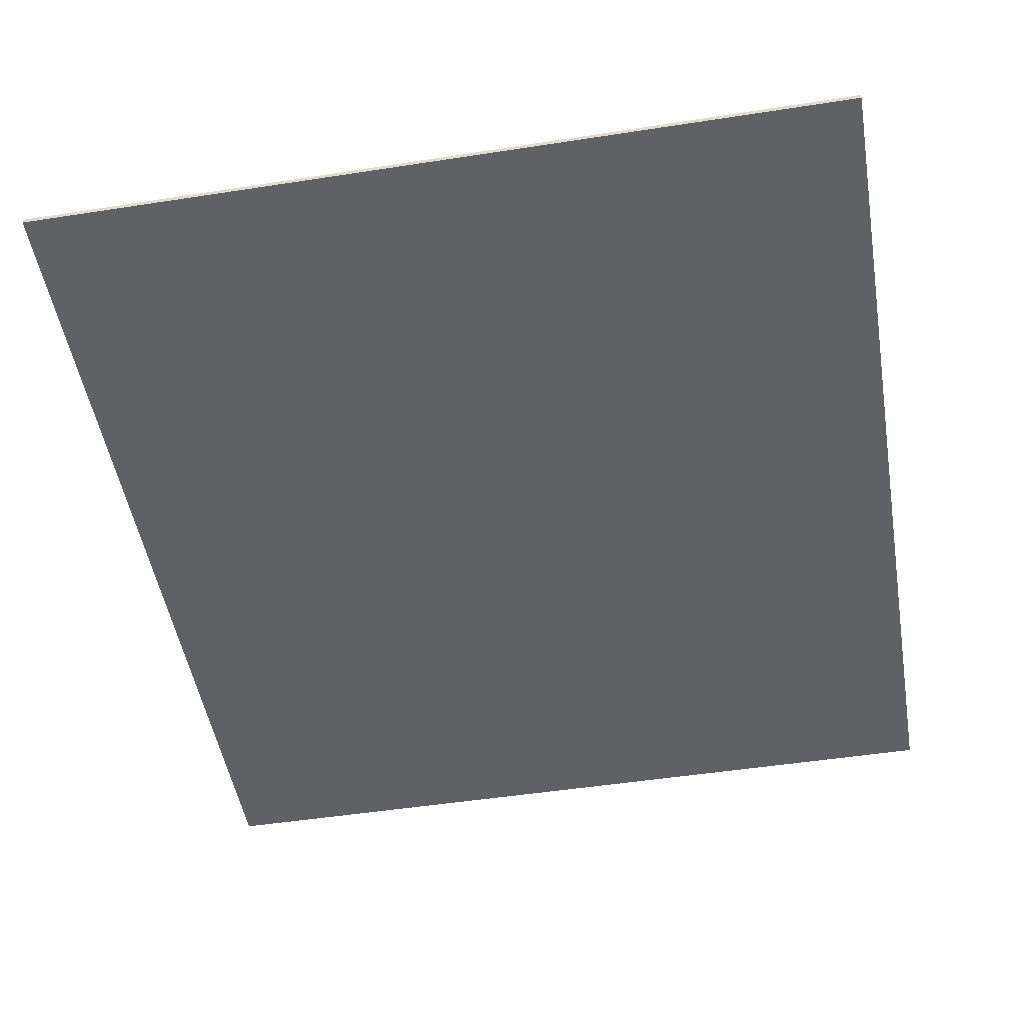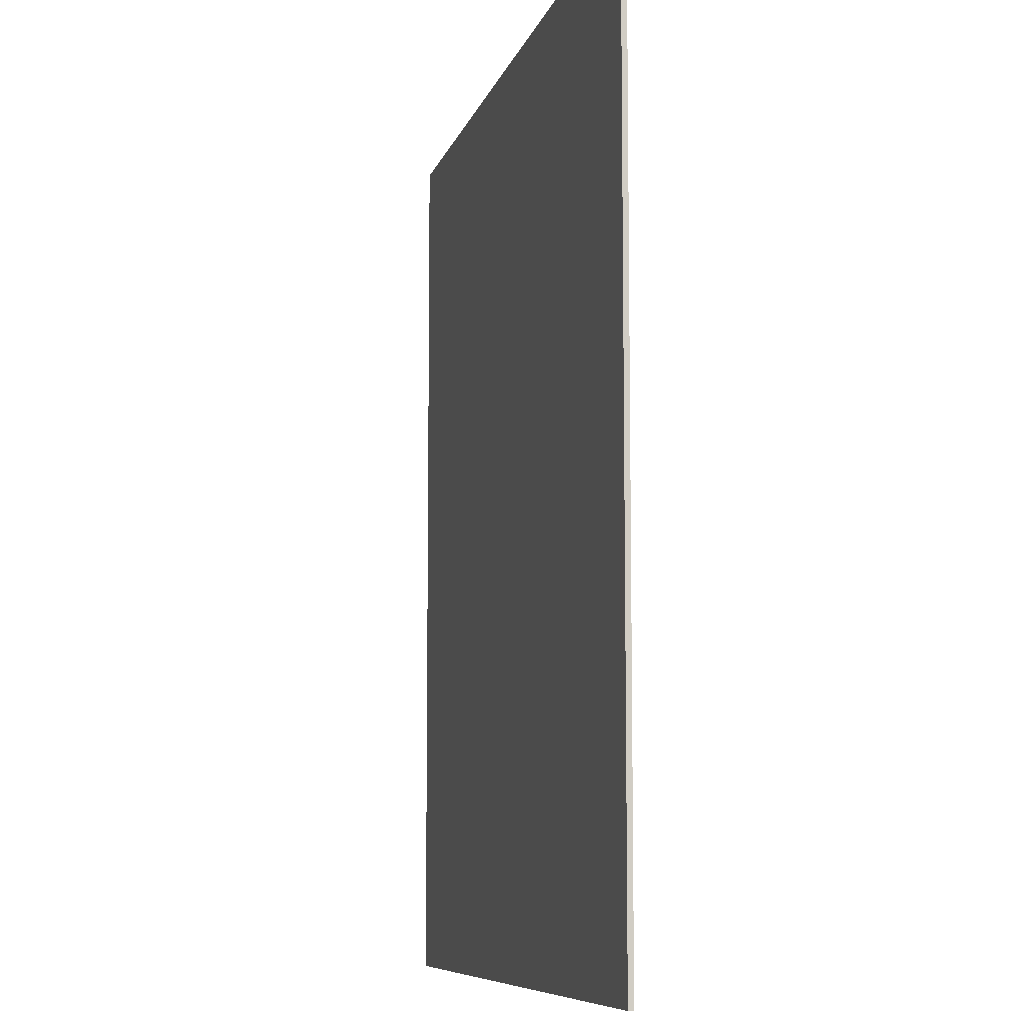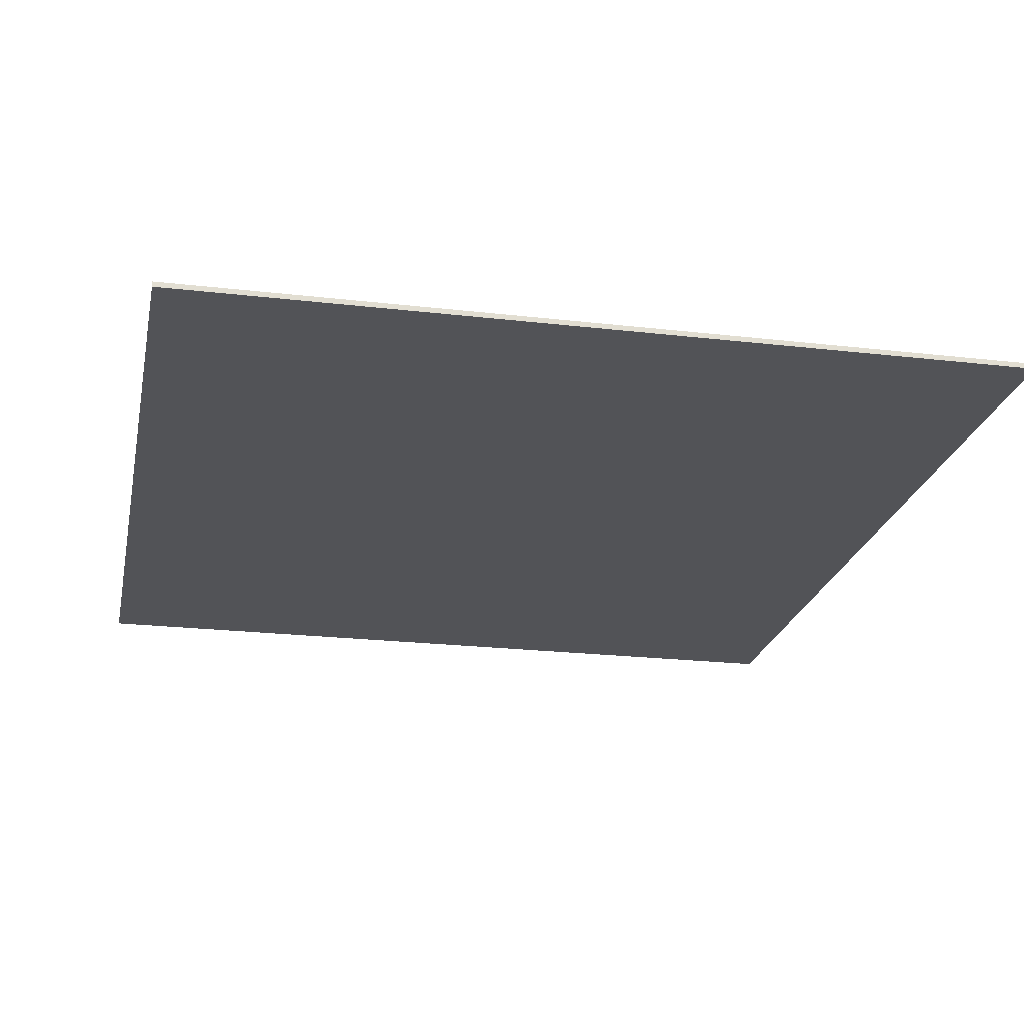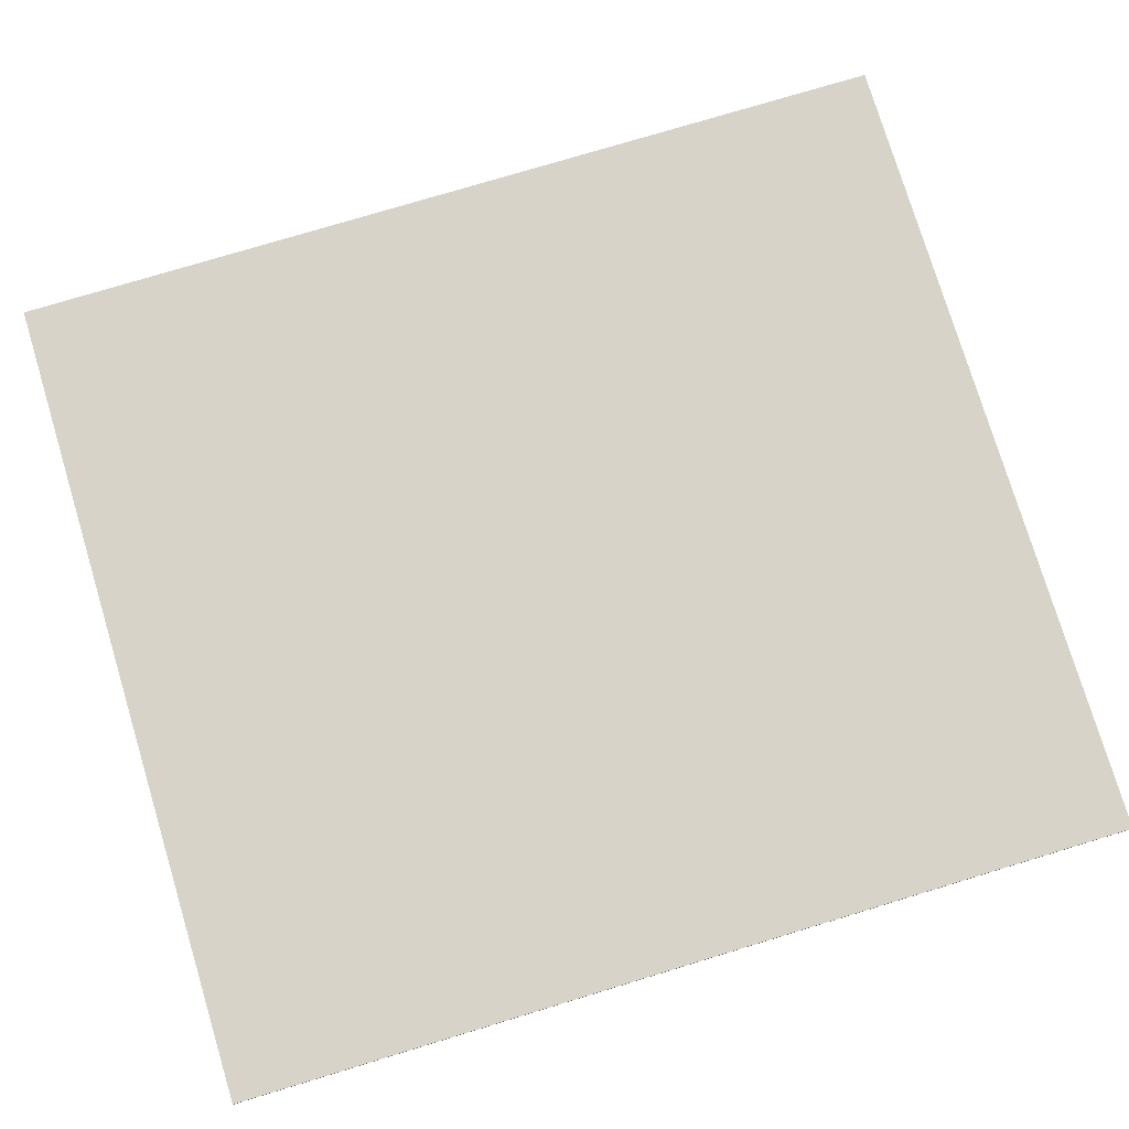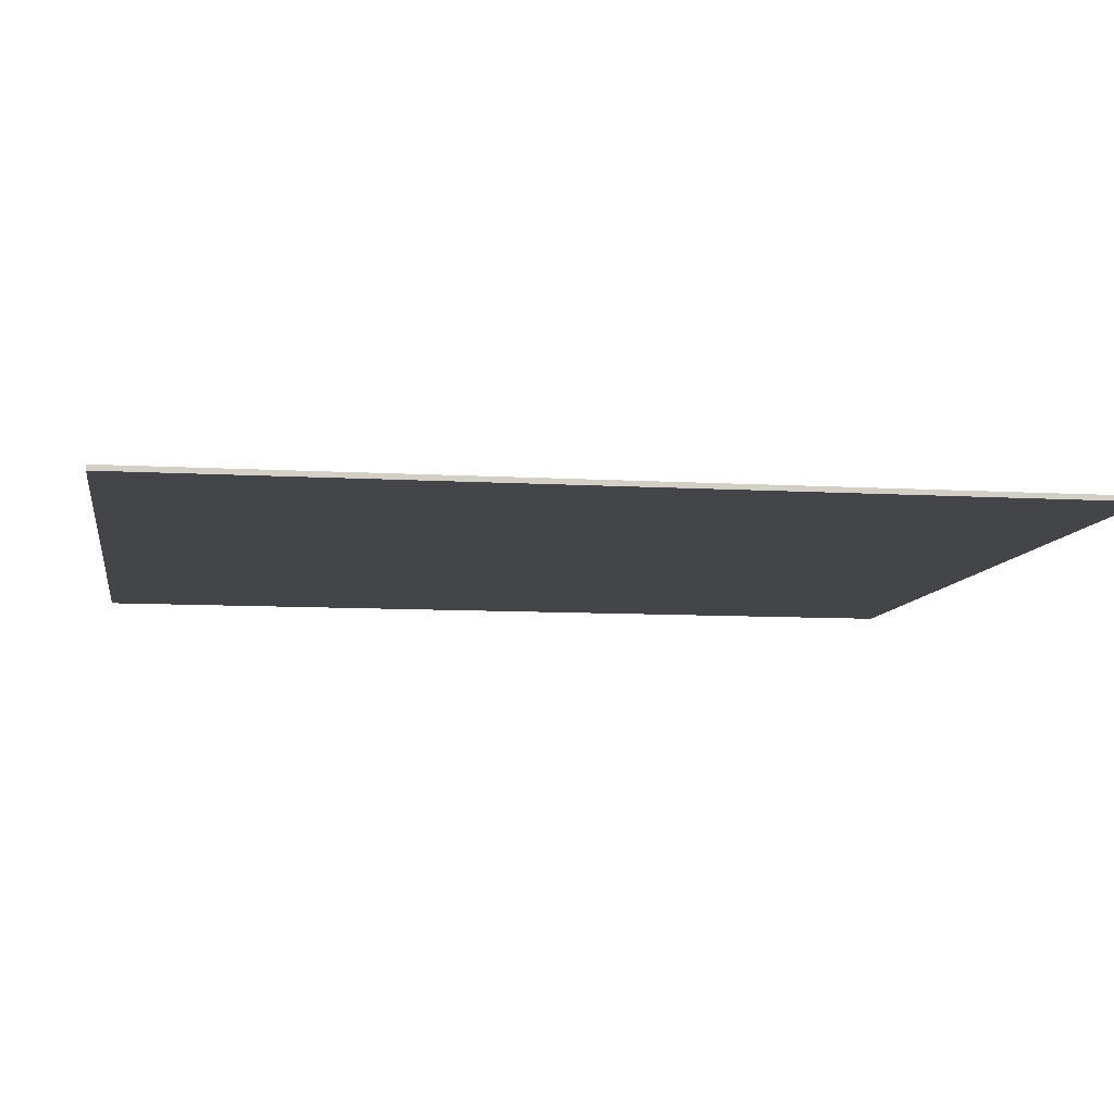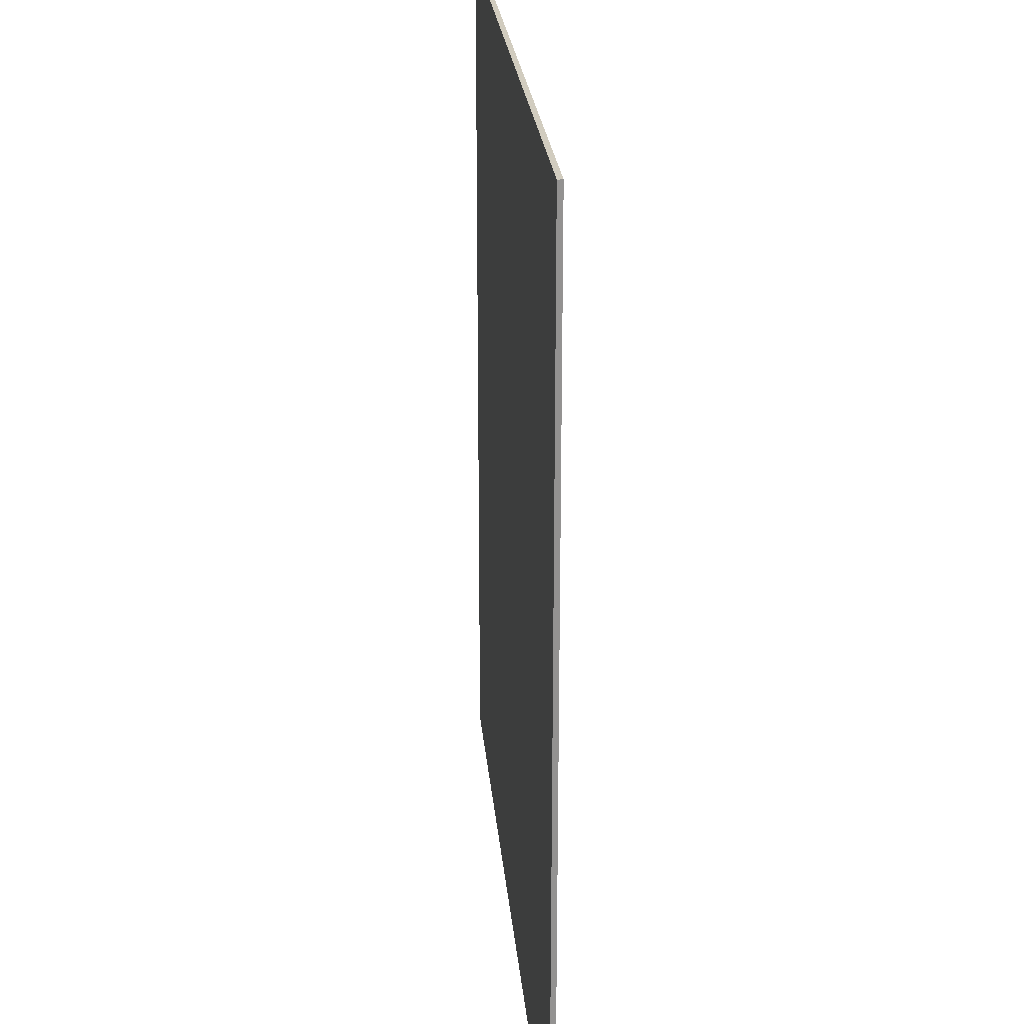
<metadata>
{"format":"obj","ext":"obj","renderer":"f3d","projection":"perspective","resolution":1024,"background":"white","views":[{"elev":-49.6,"azim":-170.3,"up":"+Y"},{"elev":-8.1,"azim":-103.1,"up":"+Z"},{"elev":-22.3,"azim":-11.4,"up":"+Y"},{"elev":77.0,"azim":-106.8,"up":"+Y"},{"elev":-8.7,"azim":80.8,"up":"+Y"},{"elev":23.9,"azim":85.0,"up":"+Z"}]}
</metadata>
<code>
v 1 0 1.098
v 1 0 -1.098
v -1 0 -1.098
v -1 0 1.098
v -1 -0.0125 1.098
v 1 -0.0125 1.098
v 1 0 1.098
v -1 0 1.098
v -1 -0.0125 -1.098
v -1 -0.0125 1.098
v -1 0 1.098
v -1 0 -1.098
v 1 -0.0125 -1.098
v -1 -0.0125 -1.098
v -1 0 -1.098
v 1 0 -1.098
v 1 -0.0125 1.098
v 1 -0.0125 -1.098
v 1 0 -1.098
v 1 0 1.098
v -1 -0.0125 0.6591
v -1 -0.0125 0.2197
v 1 -0.0125 0.2197
v 1 -0.0125 0.6591
v -1 -0.0125 -0.2197
v -1 -0.0125 -0.6591
v 1 -0.0125 -0.6591
v 1 -0.0125 -0.2197
v -1 -0.0125 1.098
v -1 -0.0125 0.6591
v 1 -0.0125 0.6591
v 1 -0.0125 1.098
v -1 -0.0125 -0.6591
v -1 -0.0125 -1.098
v 1 -0.0125 -1.098
v 1 -0.0125 -0.6591
v -1 -0.0125 0.2197
v -1 -0.0125 -0.2197
v 1 -0.0125 -0.2197
v 1 -0.0125 0.2197
g mesh569382
f 1 2 3
f 3 4 1
f 5 6 7
f 7 8 5
f 9 10 11
f 11 12 9
f 13 14 15
f 15 16 13
f 17 18 19
f 19 20 17
g mesh569384
f 21 22 23
f 23 24 21
f 25 26 27
f 27 28 25
f 29 30 31
f 31 32 29
f 33 34 35
f 35 36 33
f 37 38 39
f 39 40 37

</code>
